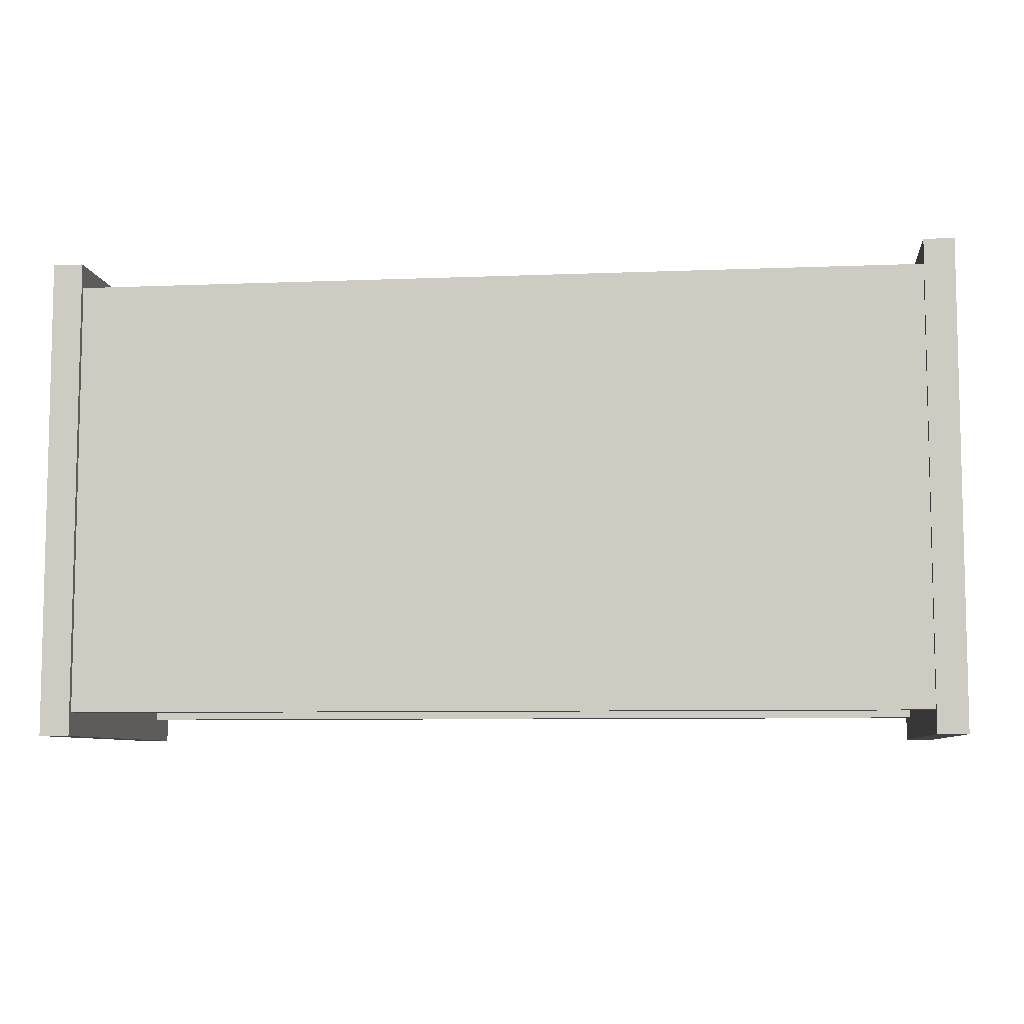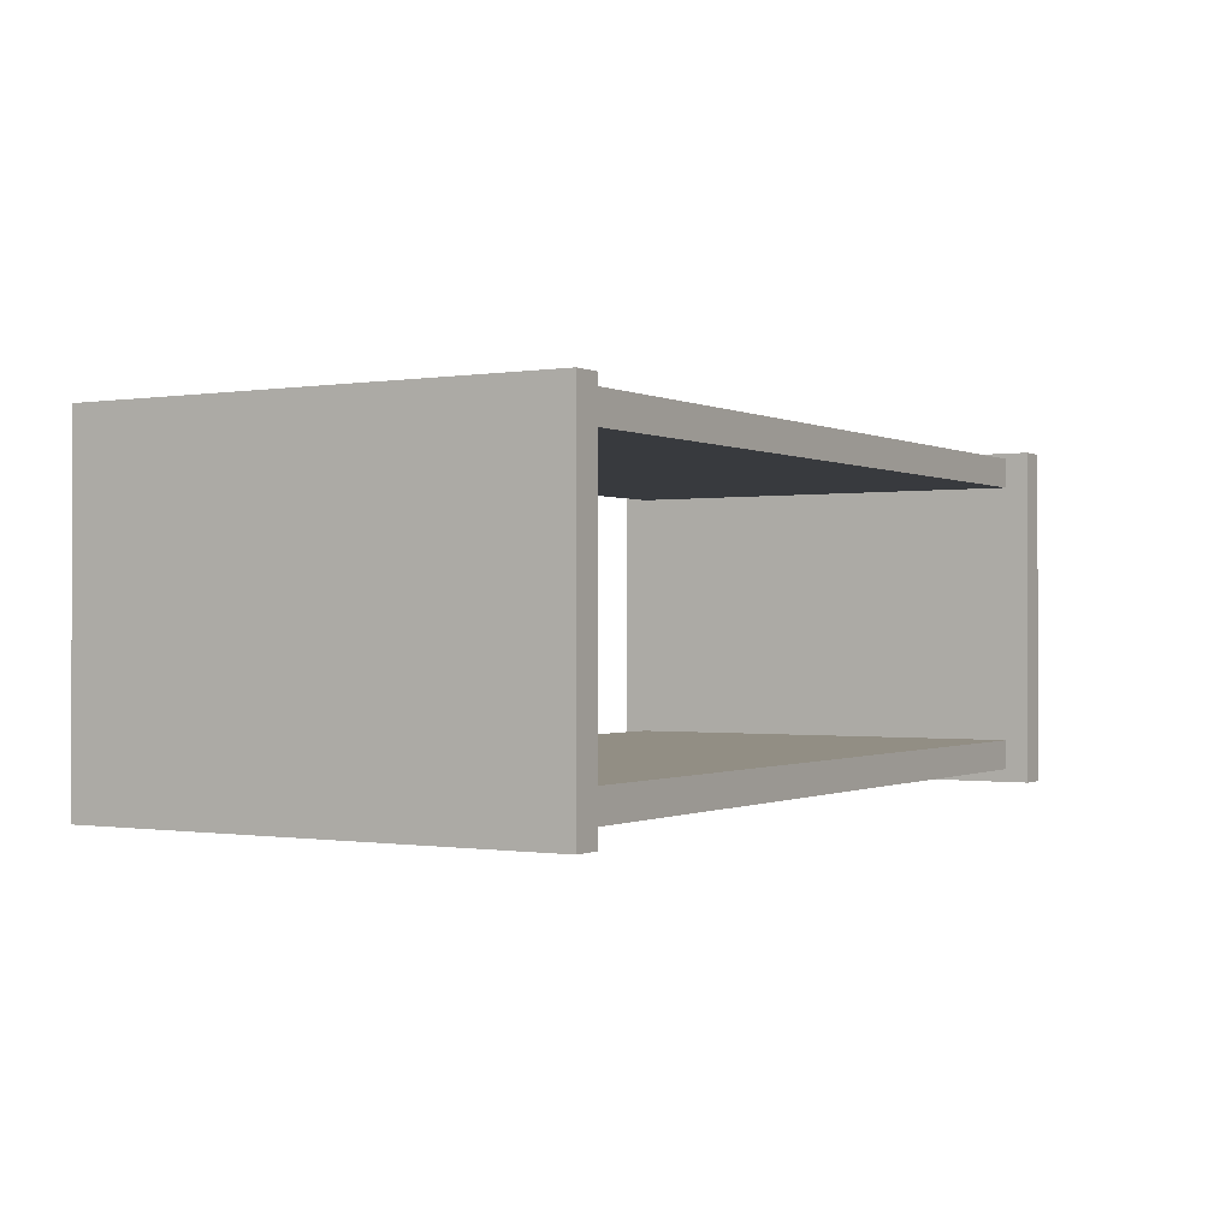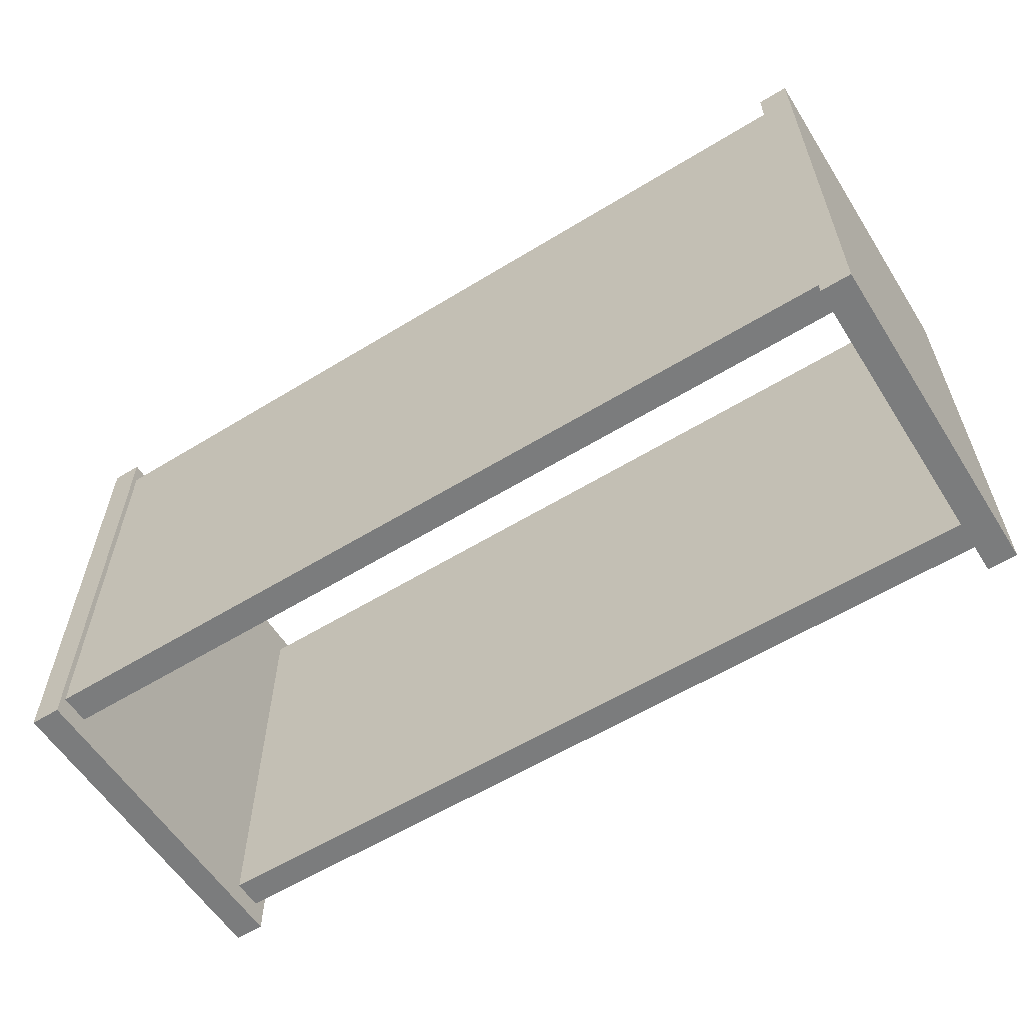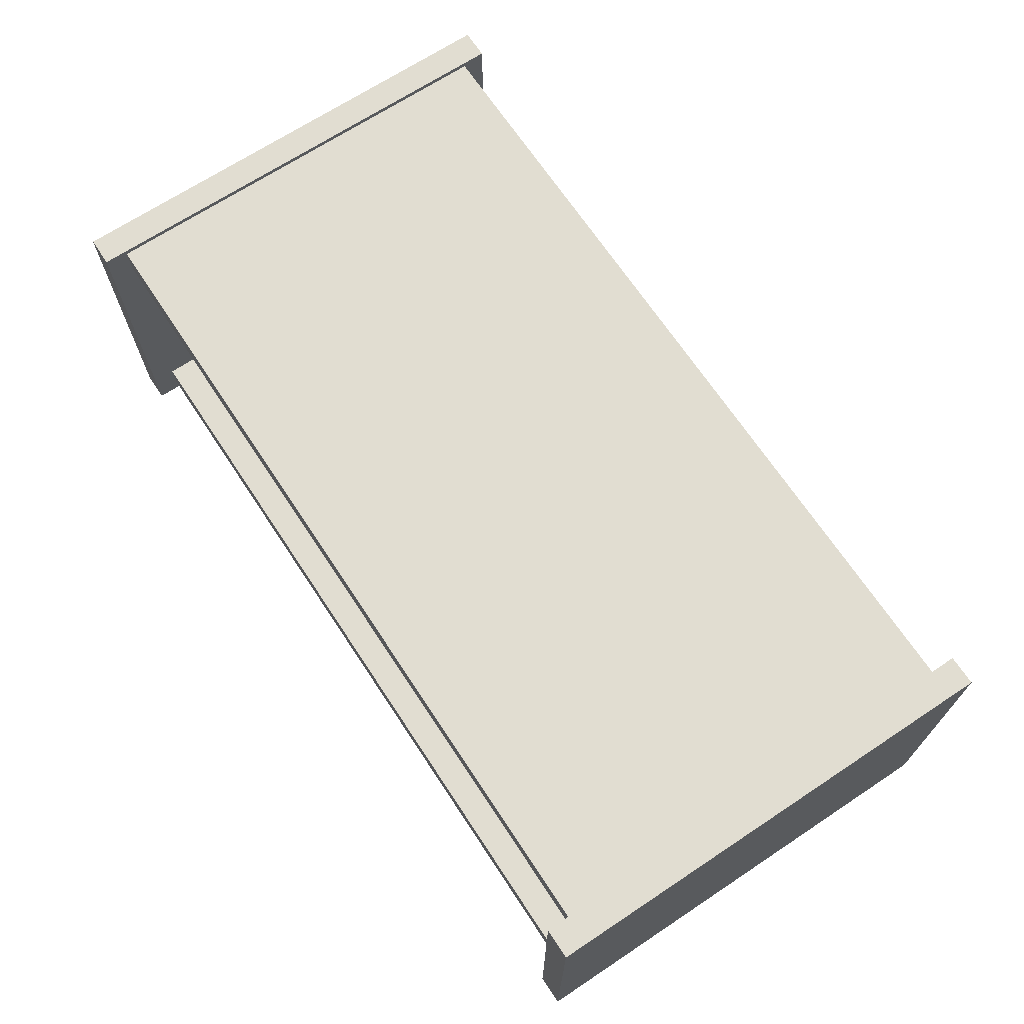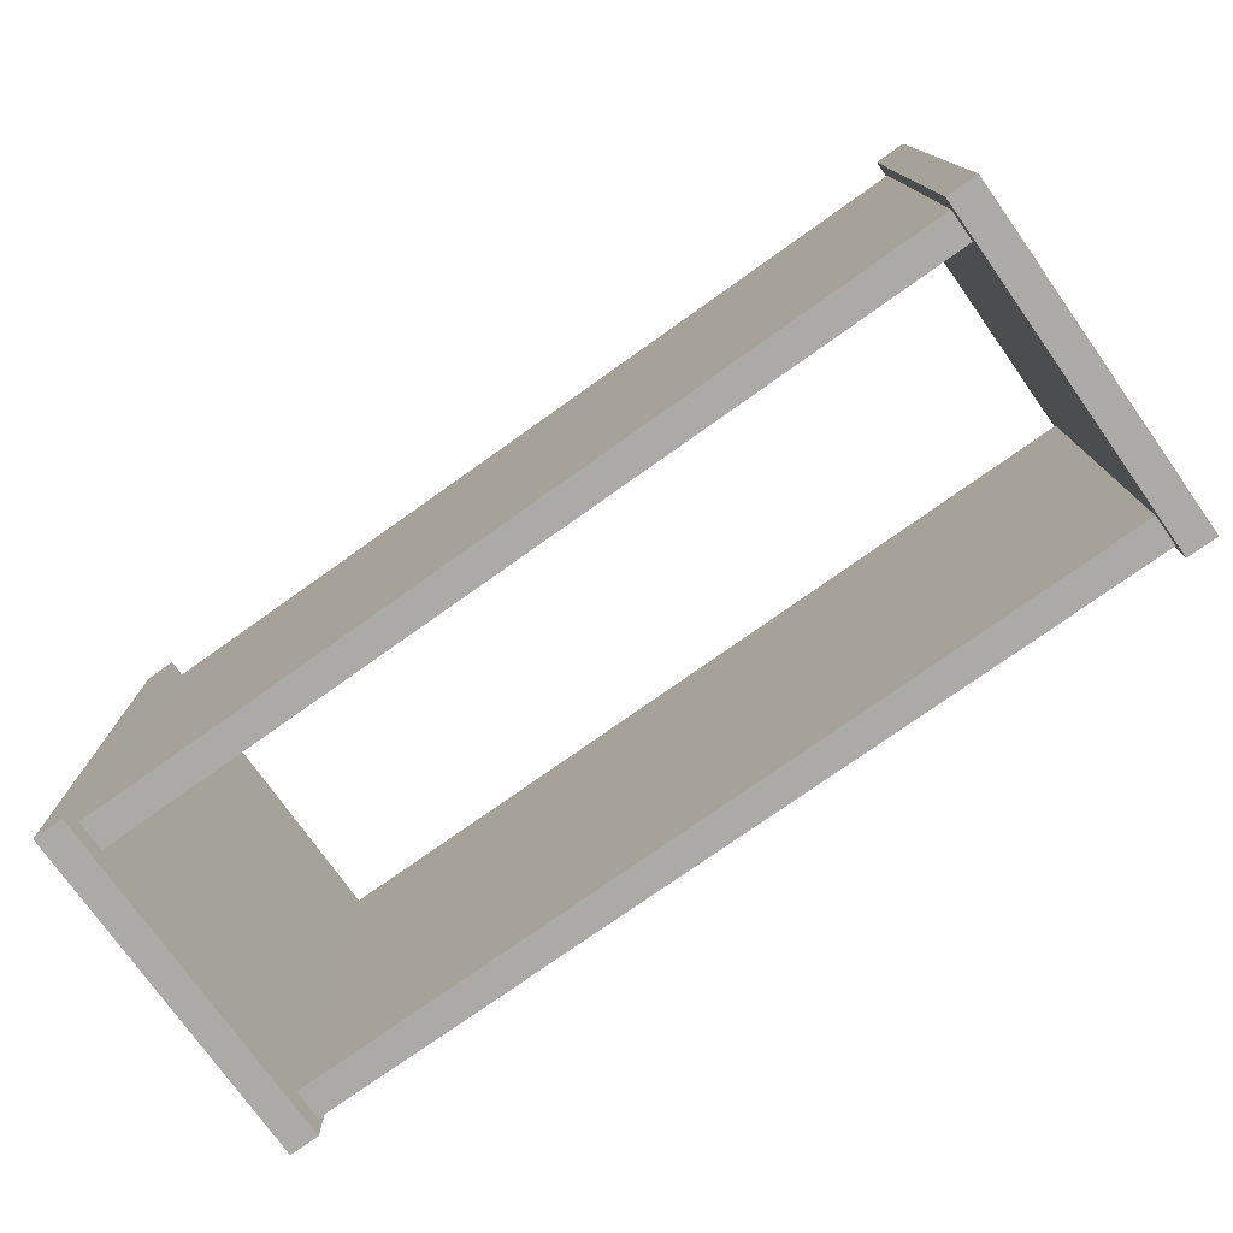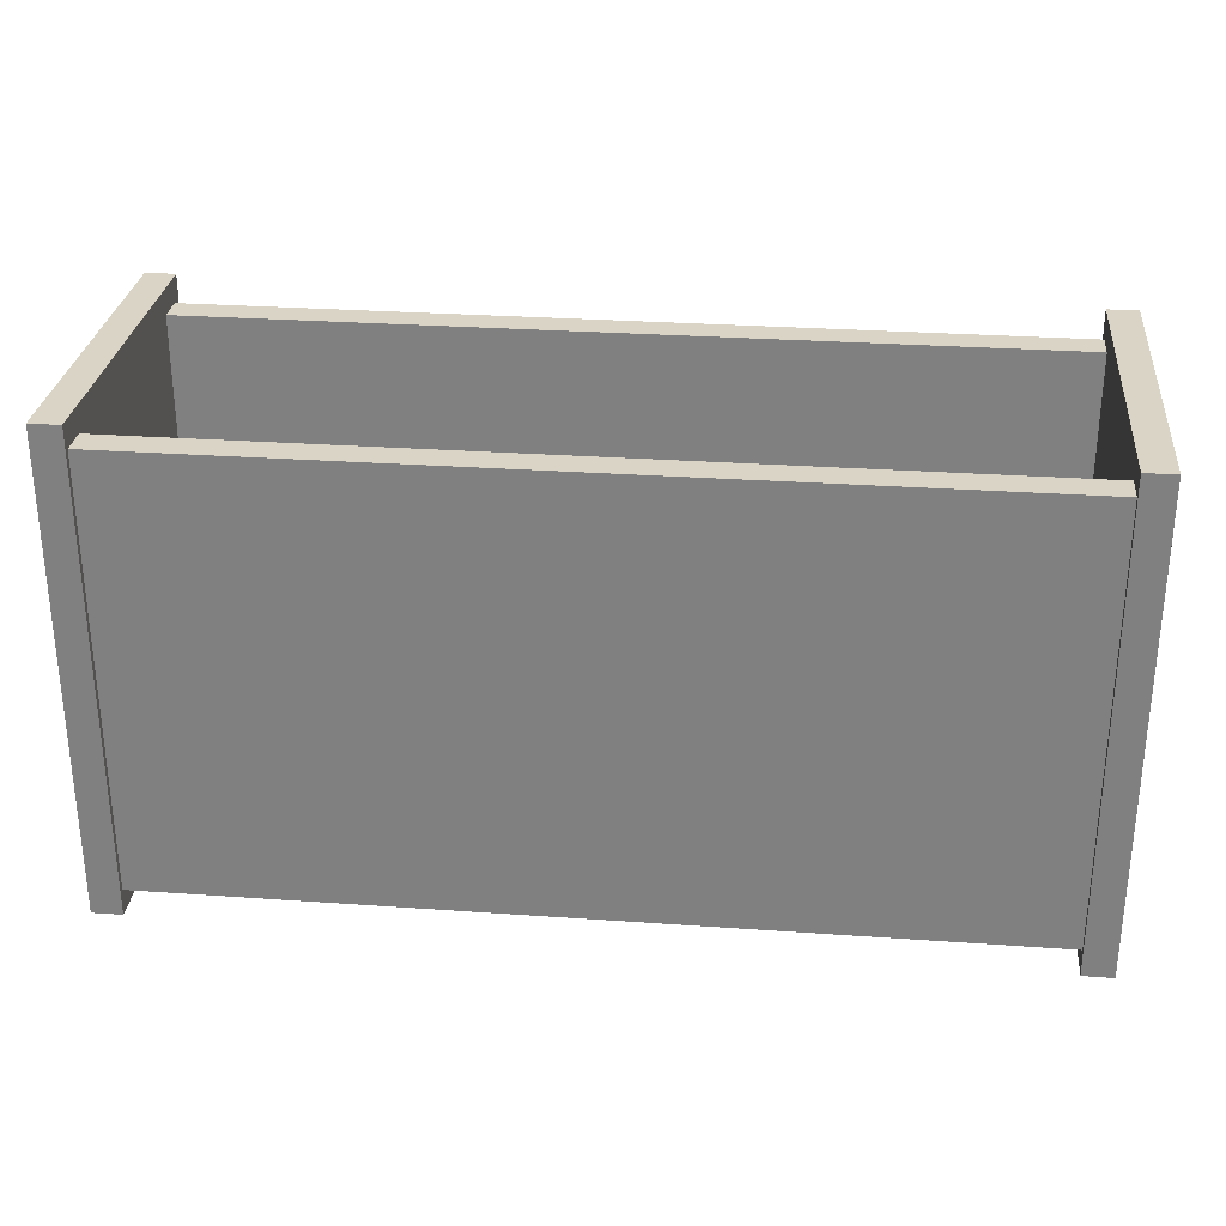
<metadata>
{"format":"obj","ext":"obj","renderer":"f3d","projection":"perspective","resolution":1024,"background":"white","views":[{"elev":-7.5,"azim":-173.4,"up":"+Z"},{"elev":-0.4,"azim":-59.0,"up":"+Y"},{"elev":-58.7,"azim":-147.7,"up":"+Z"},{"elev":68.7,"azim":-123.5,"up":"+Y"},{"elev":-76.0,"azim":35.4,"up":"+Z"},{"elev":28.9,"azim":-174.0,"up":"+Z"}]}
</metadata>
<code>
o Shelf_Small3_Cube.088
v -0.5198 -0.02111 0.2752
v -0.4856 -0.02111 0.2752
v -0.5198 -0.02111 -0.2752
v -0.4856 -0.02111 -0.2752
v -0.5198 0.3687 0.2752
v -0.4856 0.3687 0.2752
v -0.5198 0.3687 -0.2752
v -0.4856 0.3687 -0.2752
v -0.5047 0.3282 0.2483
v -0.5047 0.3624 0.2483
v -0.5047 0.3282 -0.2483
v -0.5047 0.3624 -0.2483
v -0.5047 -0.005783 -0.2483
v -0.5047 0.02846 -0.2483
v -0.5047 -0.005783 0.2483
v -0.5047 0.02846 0.2483
v 0.5198 -0.02111 0.2752
v 0.4856 -0.02111 0.2752
v 0.5198 -0.02111 -0.2752
v 0.4856 -0.02111 -0.2752
v 0.5198 0.3687 0.2752
v 0.4856 0.3687 0.2752
v 0.5198 0.3687 -0.2752
v 0.4856 0.3687 -0.2752
v 0.5047 0.3282 0.2483
v 0.5047 0.3624 0.2483
v 0.5047 0.3282 -0.2483
v 0.5047 0.3624 -0.2483
v 0.5047 -0.005783 -0.2483
v 0.5047 0.02846 -0.2483
v 0.5047 -0.005783 0.2483
v 0.5047 0.02846 0.2483
f 3 2 1
f 3 8 4
f 5 8 7
f 1 6 5
f 1 7 3
f 6 4 8
f 9 12 11
f 26 9 25
f 14 32 30
f 13 16 14
f 29 15 13
f 11 25 9
f 11 28 27
f 32 15 31
f 13 30 29
f 18 19 17
f 19 24 23
f 24 21 23
f 22 17 21
f 23 17 19
f 20 22 24
f 28 25 27
f 32 29 30
f 12 26 28
f 3 4 2
f 3 7 8
f 5 6 8
f 1 2 6
f 1 5 7
f 6 2 4
f 9 10 12
f 26 10 9
f 14 16 32
f 13 15 16
f 29 31 15
f 11 27 25
f 11 12 28
f 32 16 15
f 13 14 30
f 18 20 19
f 19 20 24
f 24 22 21
f 22 18 17
f 23 21 17
f 20 18 22
f 28 26 25
f 32 31 29
f 12 10 26

</code>
